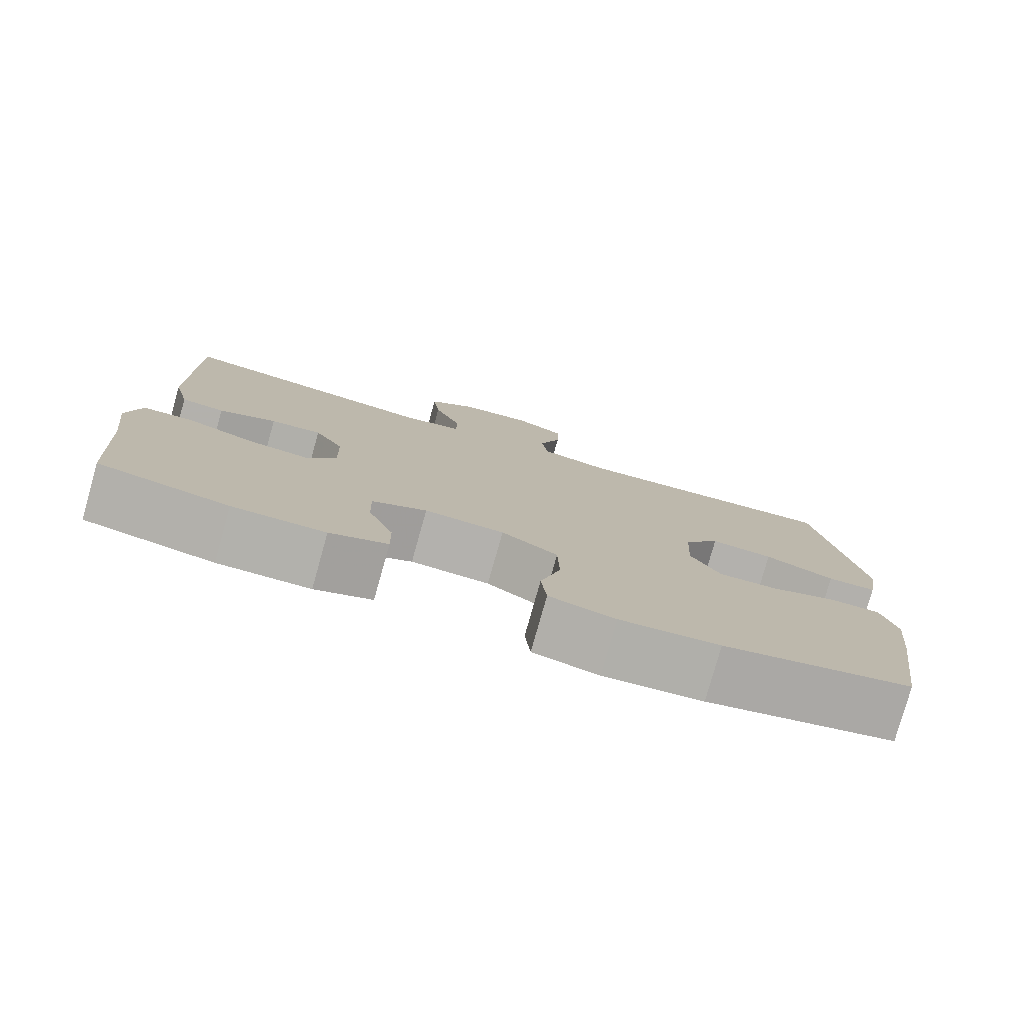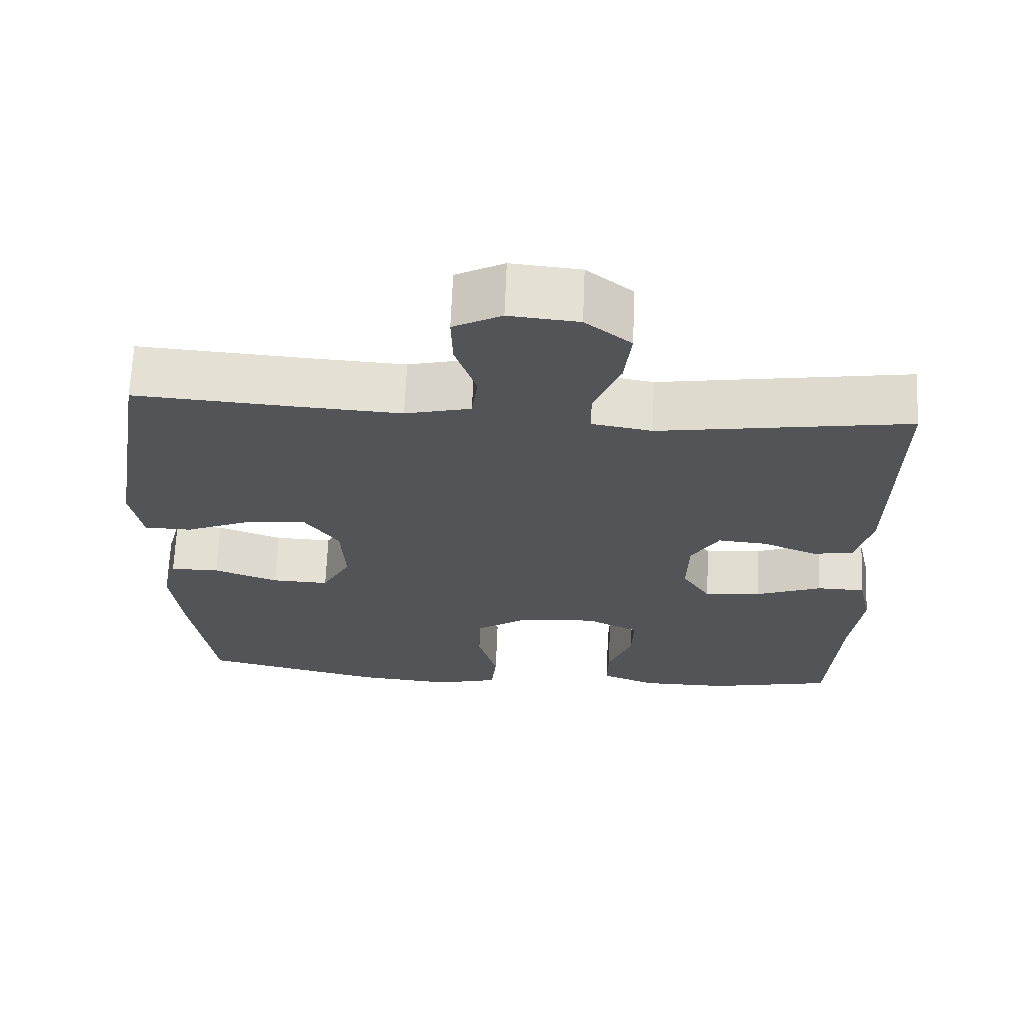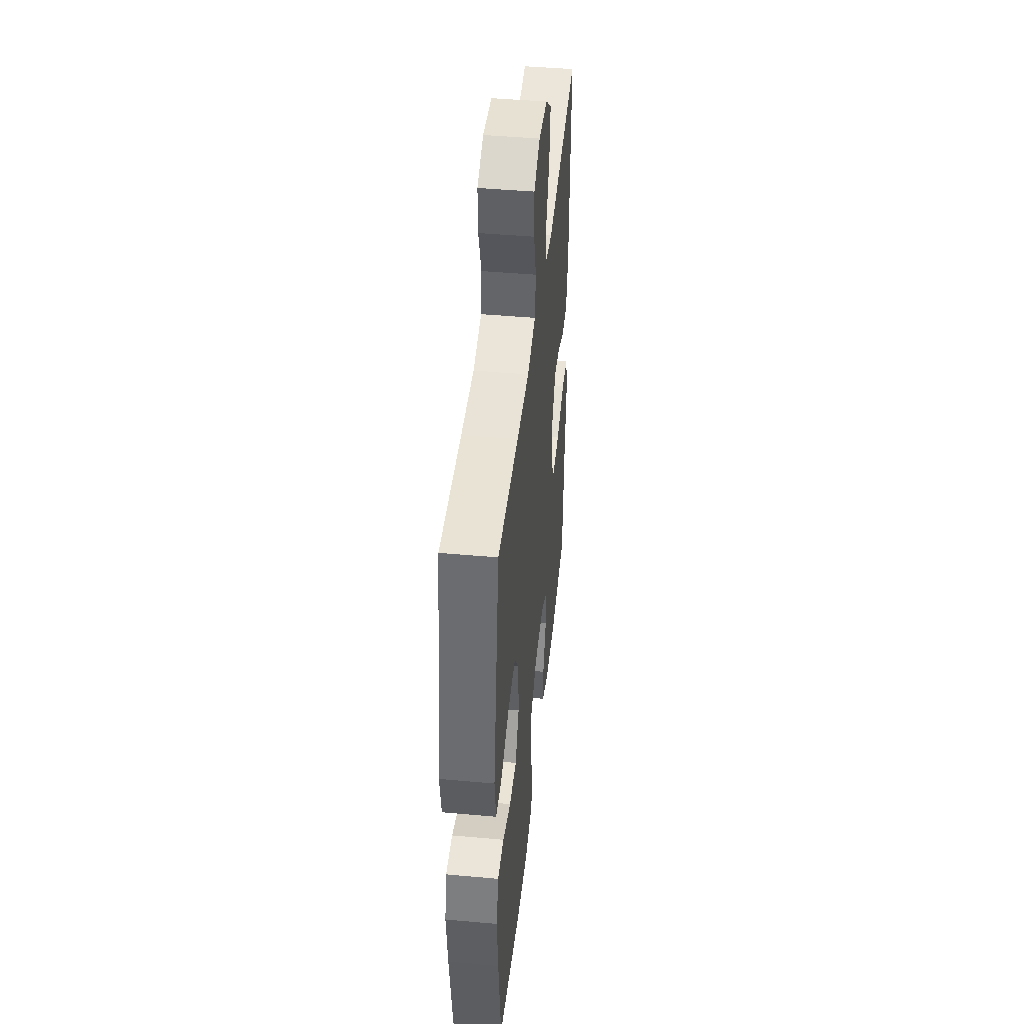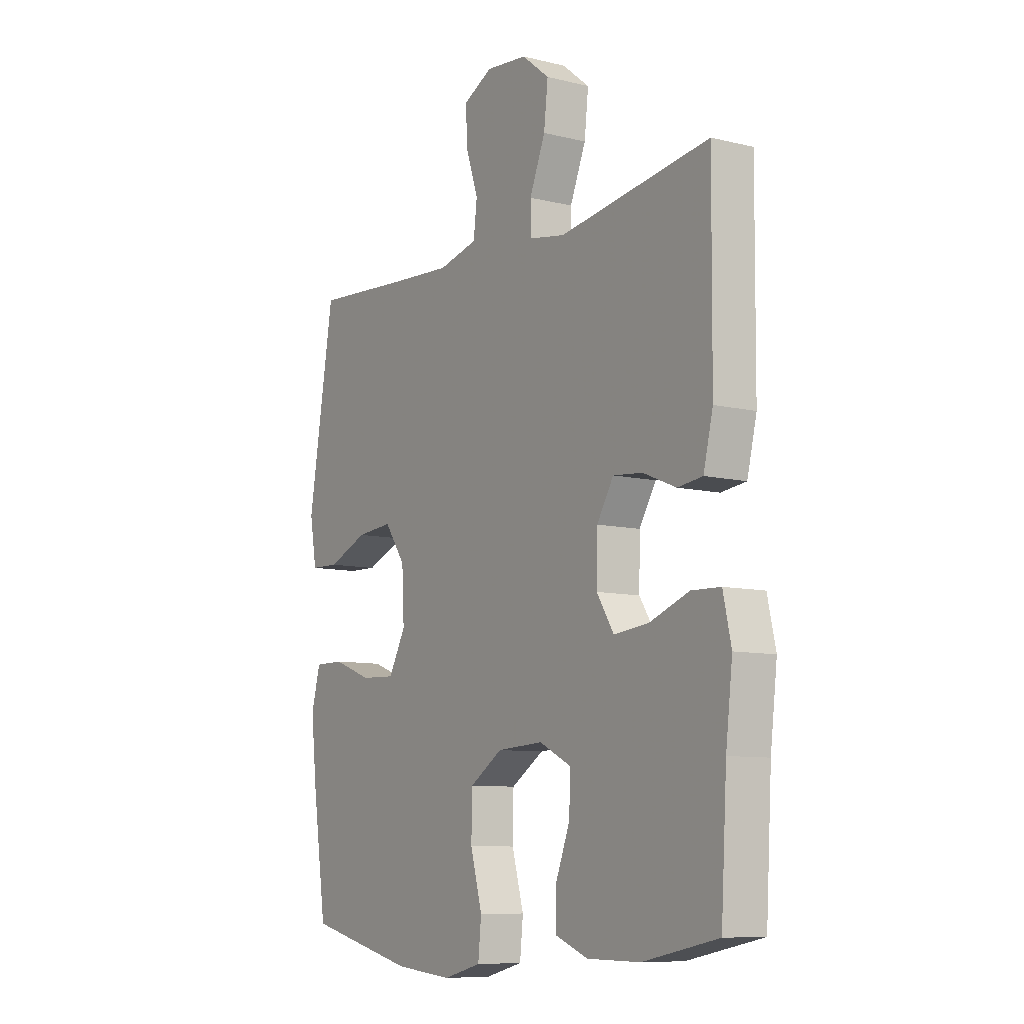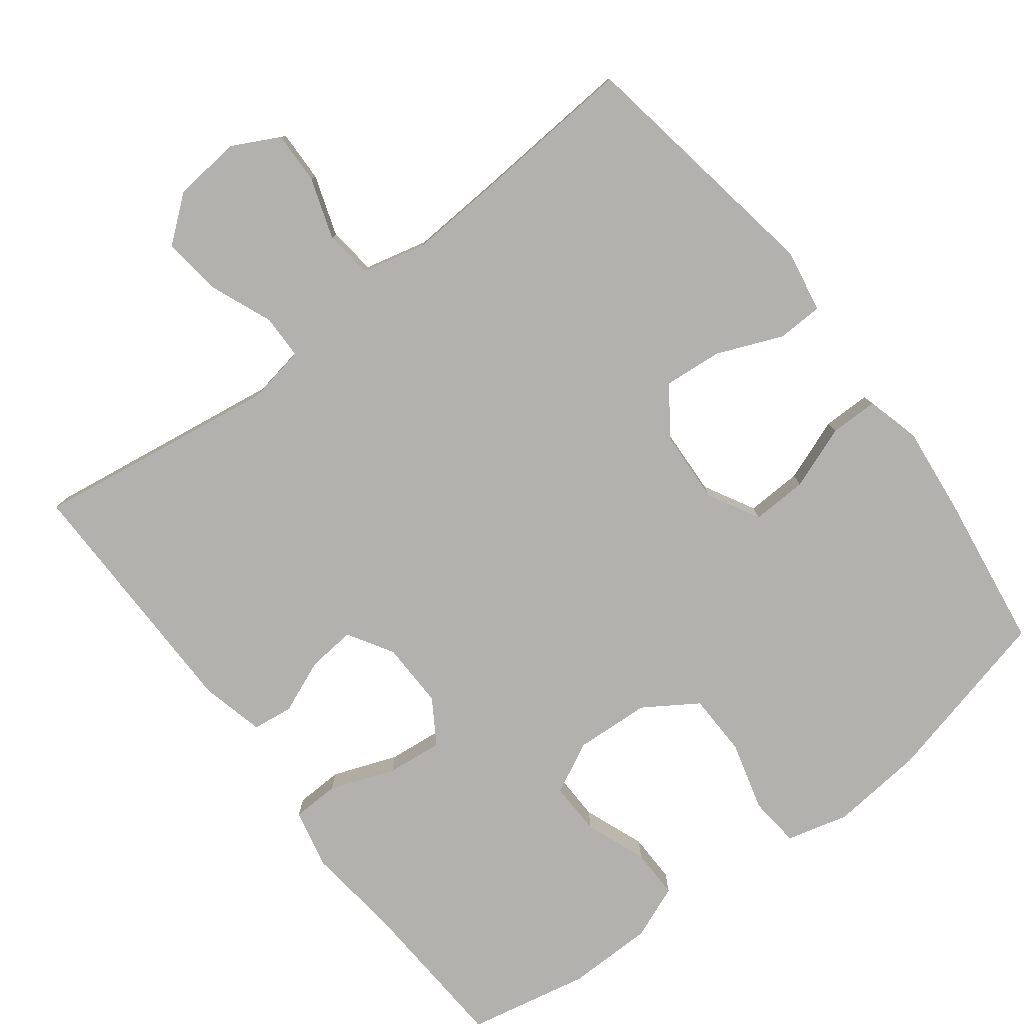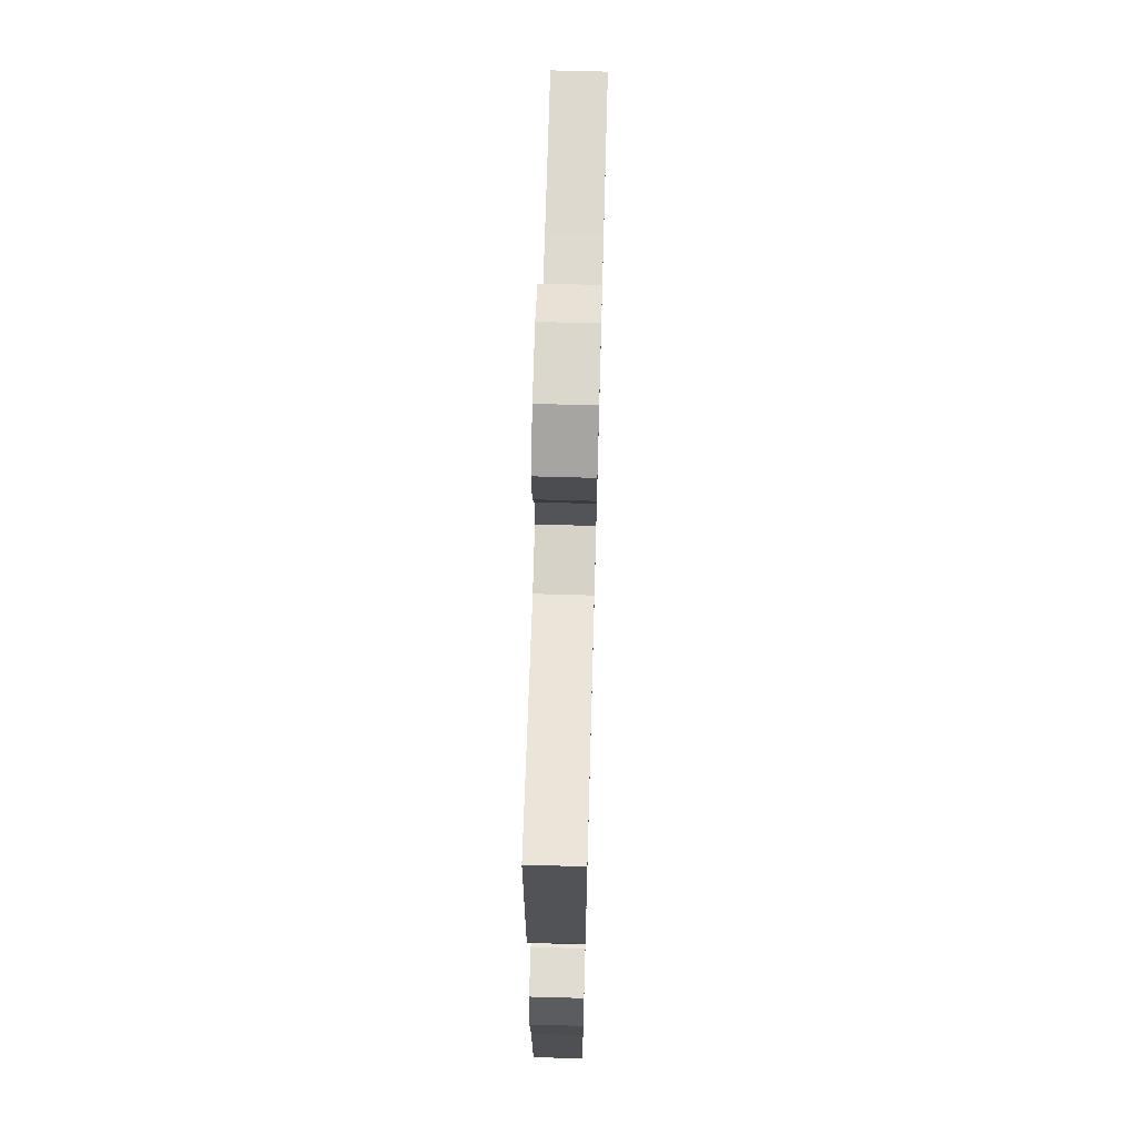
<metadata>
{"format":"obj","ext":"obj","renderer":"f3d","projection":"perspective","resolution":1024,"background":"white","views":[{"elev":-79.0,"azim":-15.7,"up":"+Z"},{"elev":66.7,"azim":-177.7,"up":"+Z"},{"elev":44.9,"azim":96.0,"up":"+Z"},{"elev":-9.0,"azim":-123.2,"up":"+Z"},{"elev":-79.3,"azim":37.4,"up":"+Y"},{"elev":67.5,"azim":-88.4,"up":"+Z"}]}
</metadata>
<code>
v 0.5 0.07 -0.5
v 0.258 0.07 -0.558
v 0.131 0.07 -0.57
v 0.047 0.07 -0.548
v 0.04 0.07 -0.479
v 0.066 0.07 -0.385
v 0.064 0.07 -0.3
v -0.008 0.07 -0.253
v -0.11 0.07 -0.247
v -0.18 0.07 -0.282
v -0.178 0.07 -0.354
v -0.146 0.07 -0.437
v -0.145 0.07 -0.504
v -0.218 0.07 -0.533
v -0.335 0.07 -0.534
v -0.5 0.07 -0.5
v -0.513 0.07 -0.283
v -0.528 0.07 -0.157
v -0.51 0.07 -0.076
v -0.446 0.07 -0.074
v -0.358 0.07 -0.107
v -0.282 0.07 -0.115
v -0.244 0.07 -0.055
v -0.246 0.07 0.035
v -0.283 0.07 0.096
v -0.348 0.07 0.09
v -0.421 0.07 0.06
v -0.476 0.07 0.067
v -0.497 0.07 0.154
v -0.5 0.07 0.5
v -0.168 0.07 0.451
v -0.088 0.07 0.465
v -0.087 0.07 0.525
v -0.122 0.07 0.611
v -0.131 0.07 0.691
v -0.07 0.07 0.74
v 0.022 0.07 0.749
v 0.086 0.07 0.716
v 0.084 0.07 0.645
v 0.056 0.07 0.562
v 0.064 0.07 0.497
v 0.151 0.07 0.476
v 0.281 0.07 0.484
v 0.5 0.07 0.5
v 0.557 0.07 0.152
v 0.542 0.07 0.065
v 0.479 0.07 0.063
v 0.39 0.07 0.1
v 0.31 0.07 0.107
v 0.264 0.07 0.041
v 0.259 0.07 -0.058
v 0.297 0.07 -0.128
v 0.373 0.07 -0.125
v 0.459 0.07 -0.093
v 0.524 0.07 -0.093
v 0.544 0.07 -0.168
v 0.531 0.07 -0.287
v 0.5 0 -0.5
v 0.258 0 -0.558
v 0.131 0 -0.57
v 0.047 0 -0.548
v 0.04 0 -0.479
v 0.066 0 -0.385
v 0.064 0 -0.3
v -0.008 0 -0.253
v -0.11 0 -0.247
v -0.18 0 -0.282
v -0.178 0 -0.354
v -0.146 0 -0.437
v -0.145 0 -0.504
v -0.218 0 -0.533
v -0.335 0 -0.534
v -0.5 0 -0.5
v -0.513 0 -0.283
v -0.528 0 -0.157
v -0.51 0 -0.076
v -0.446 0 -0.074
v -0.358 0 -0.107
v -0.282 0 -0.115
v -0.244 0 -0.055
v -0.246 0 0.035
v -0.283 0 0.096
v -0.348 0 0.09
v -0.421 0 0.06
v -0.476 0 0.067
v -0.497 0 0.154
v -0.5 0 0.5
v -0.168 0 0.451
v -0.088 0 0.465
v -0.087 0 0.525
v -0.122 0 0.611
v -0.131 0 0.691
v -0.07 0 0.74
v 0.022 0 0.749
v 0.086 0 0.716
v 0.084 0 0.645
v 0.056 0 0.562
v 0.064 0 0.497
v 0.151 0 0.476
v 0.281 0 0.484
v 0.5 0 0.5
v 0.557 0 0.152
v 0.542 0 0.065
v 0.479 0 0.063
v 0.39 0 0.1
v 0.31 0 0.107
v 0.264 0 0.041
v 0.259 0 -0.058
v 0.297 0 -0.128
v 0.373 0 -0.125
v 0.459 0 -0.093
v 0.524 0 -0.093
v 0.544 0 -0.168
v 0.531 0 -0.287
f 4 5 6
f 3 4 6
f 2 3 6
f 1 2 6
f 57 1 6
f 56 57 6
f 55 56 6
f 54 55 6
f 53 54 6
f 52 53 6 7
f 51 52 7 8
f 50 51 8 9
f 49 50 9 10
f 46 47 48
f 45 46 48
f 44 45 48
f 43 44 48
f 42 43 48 49
f 41 42 49 10
f 38 39 40
f 37 38 40
f 36 37 40
f 35 36 40
f 34 35 40
f 33 34 40
f 32 33 40 41
f 29 30 31
f 28 29 31
f 27 28 31
f 26 27 31
f 25 26 31 32
f 24 25 32 41
f 19 20 21
f 18 19 21
f 17 18 21
f 17 21 22
f 16 17 22
f 15 16 22
f 14 15 22
f 13 14 22
f 12 13 22
f 11 12 22
f 10 11 22 23
f 10 23 24 41
f 63 62 61
f 63 61 60
f 63 60 59
f 63 59 58
f 63 58 114
f 63 114 113
f 63 113 112
f 63 112 111
f 63 111 110
f 64 63 110 109
f 65 64 109 108
f 66 65 108 107
f 67 66 107 106
f 105 104 103
f 105 103 102
f 105 102 101
f 105 101 100
f 106 105 100 99
f 67 106 99 98
f 97 96 95
f 97 95 94
f 97 94 93
f 97 93 92
f 97 92 91
f 97 91 90
f 98 97 90 89
f 88 87 86
f 88 86 85
f 88 85 84
f 88 84 83
f 89 88 83 82
f 98 89 82 81
f 78 77 76
f 78 76 75
f 78 75 74
f 79 78 74
f 79 74 73
f 79 73 72
f 79 72 71
f 79 71 70
f 79 70 69
f 79 69 68
f 80 79 68 67
f 98 81 80 67
f 1 58 59 2
f 2 59 60 3
f 3 60 61 4
f 4 61 62 5
f 5 62 63 6
f 6 63 64 7
f 7 64 65 8
f 8 65 66 9
f 9 66 67 10
f 10 67 68 11
f 11 68 69 12
f 12 69 70 13
f 13 70 71 14
f 14 71 72 15
f 15 72 73 16
f 16 73 74 17
f 17 74 75 18
f 18 75 76 19
f 19 76 77 20
f 20 77 78 21
f 21 78 79 22
f 22 79 80 23
f 23 80 81 24
f 24 81 82 25
f 25 82 83 26
f 26 83 84 27
f 27 84 85 28
f 28 85 86 29
f 29 86 87 30
f 30 87 88 31
f 31 88 89 32
f 32 89 90 33
f 33 90 91 34
f 34 91 92 35
f 35 92 93 36
f 36 93 94 37
f 37 94 95 38
f 38 95 96 39
f 39 96 97 40
f 40 97 98 41
f 41 98 99 42
f 42 99 100 43
f 43 100 101 44
f 44 101 102 45
f 45 102 103 46
f 46 103 104 47
f 47 104 105 48
f 48 105 106 49
f 49 106 107 50
f 50 107 108 51
f 51 108 109 52
f 52 109 110 53
f 53 110 111 54
f 54 111 112 55
f 55 112 113 56
f 56 113 114 57
f 57 114 58 1

</code>
